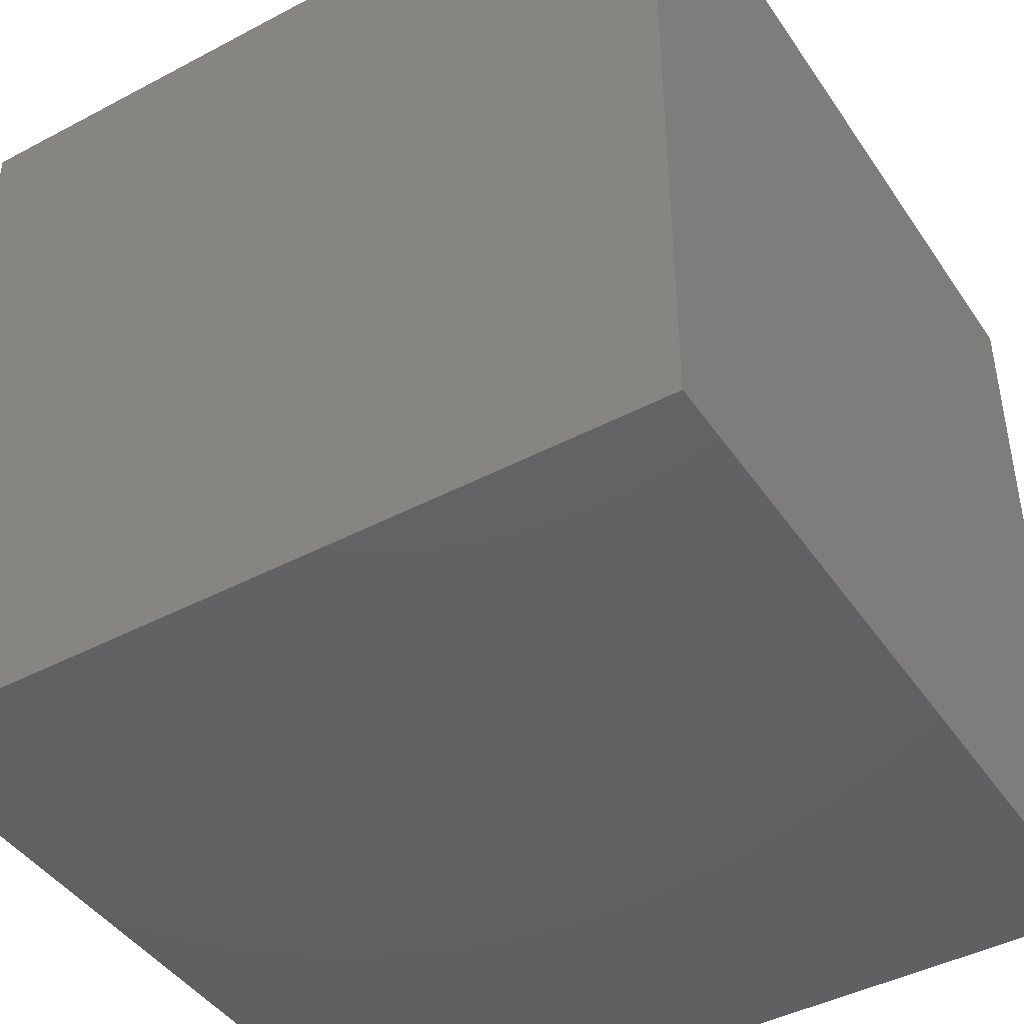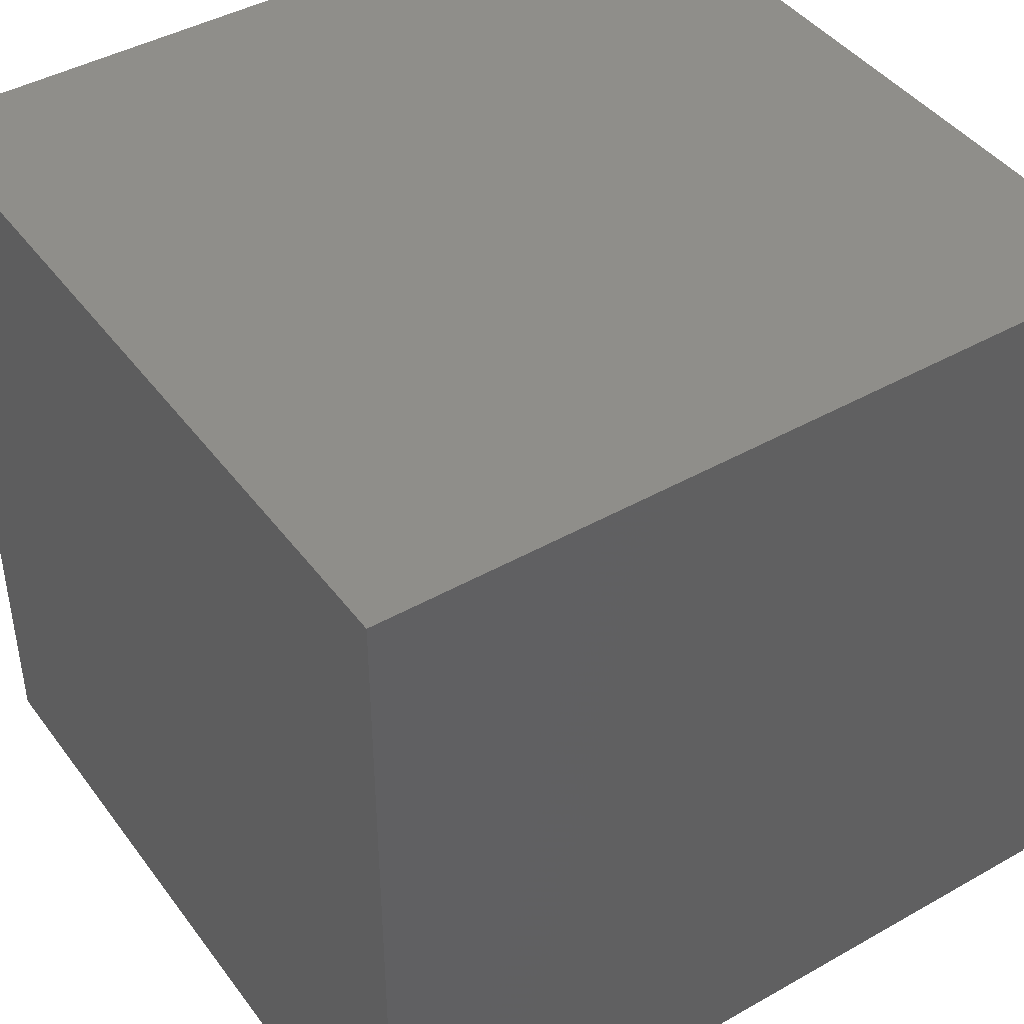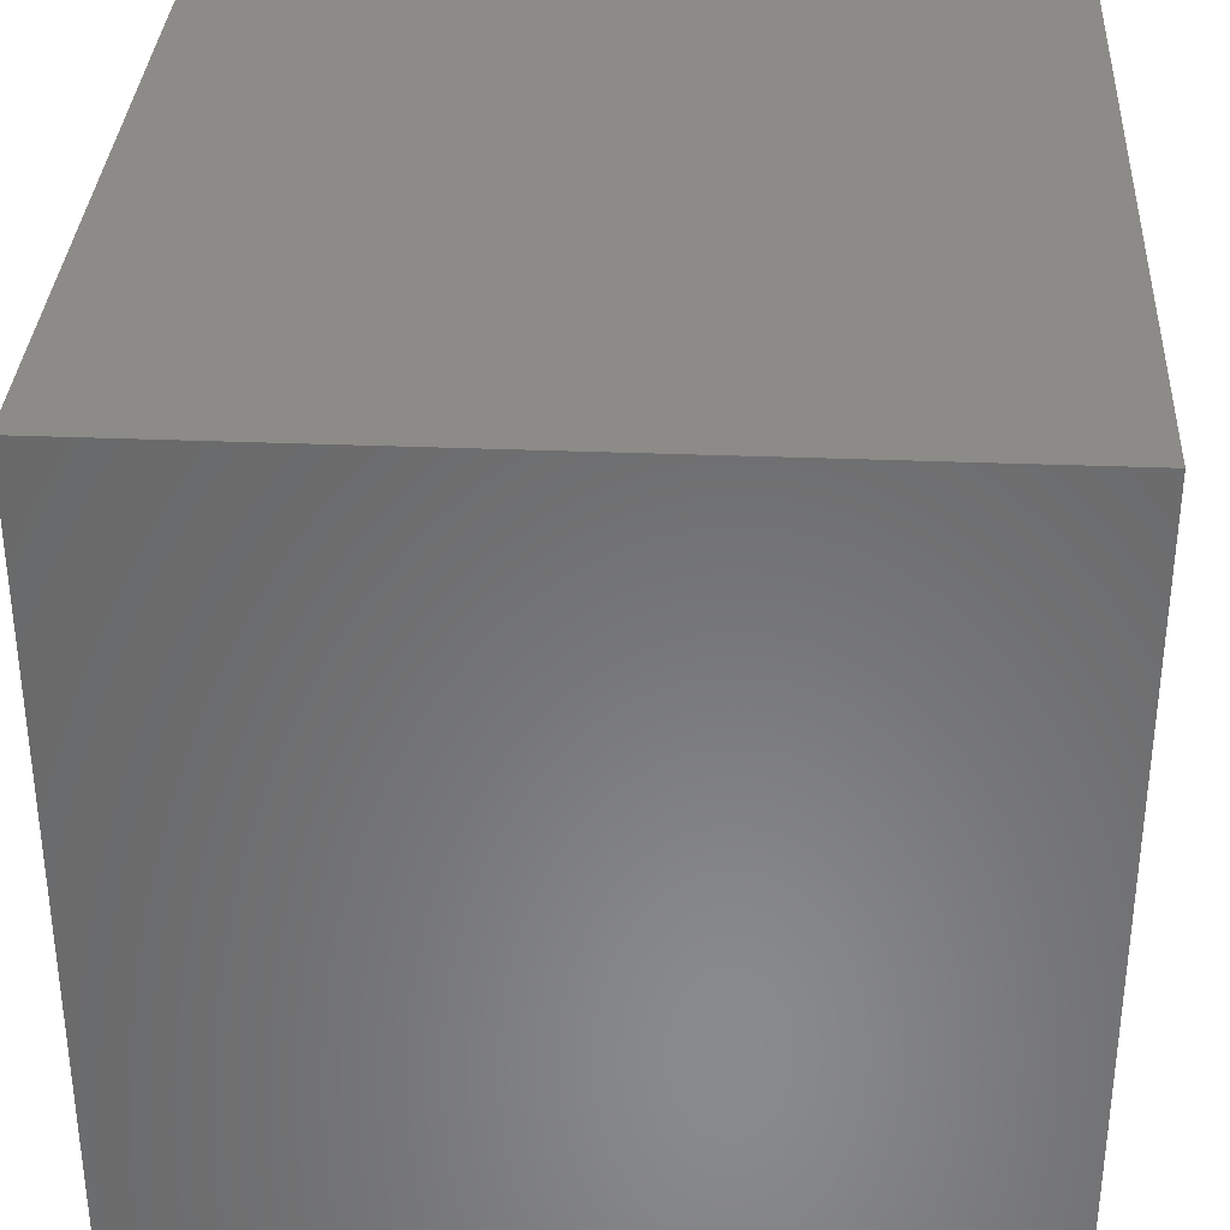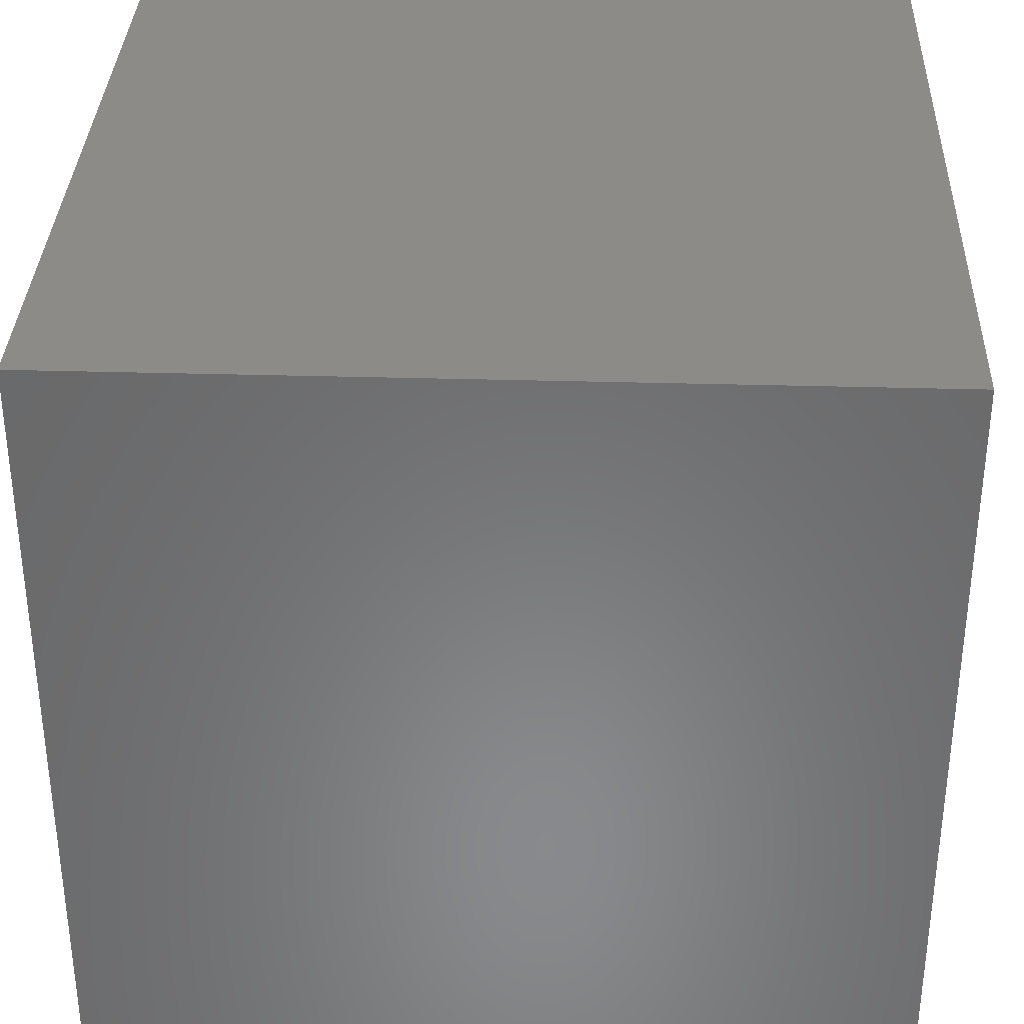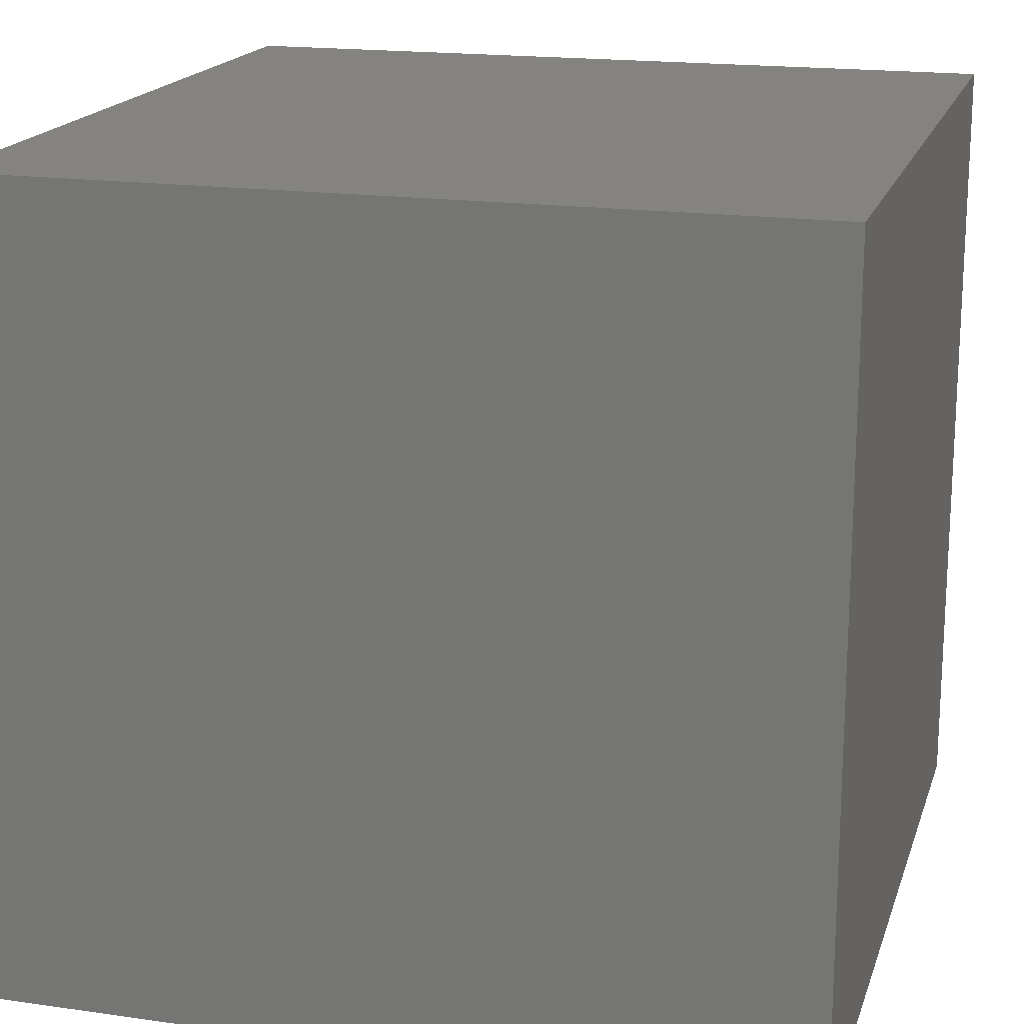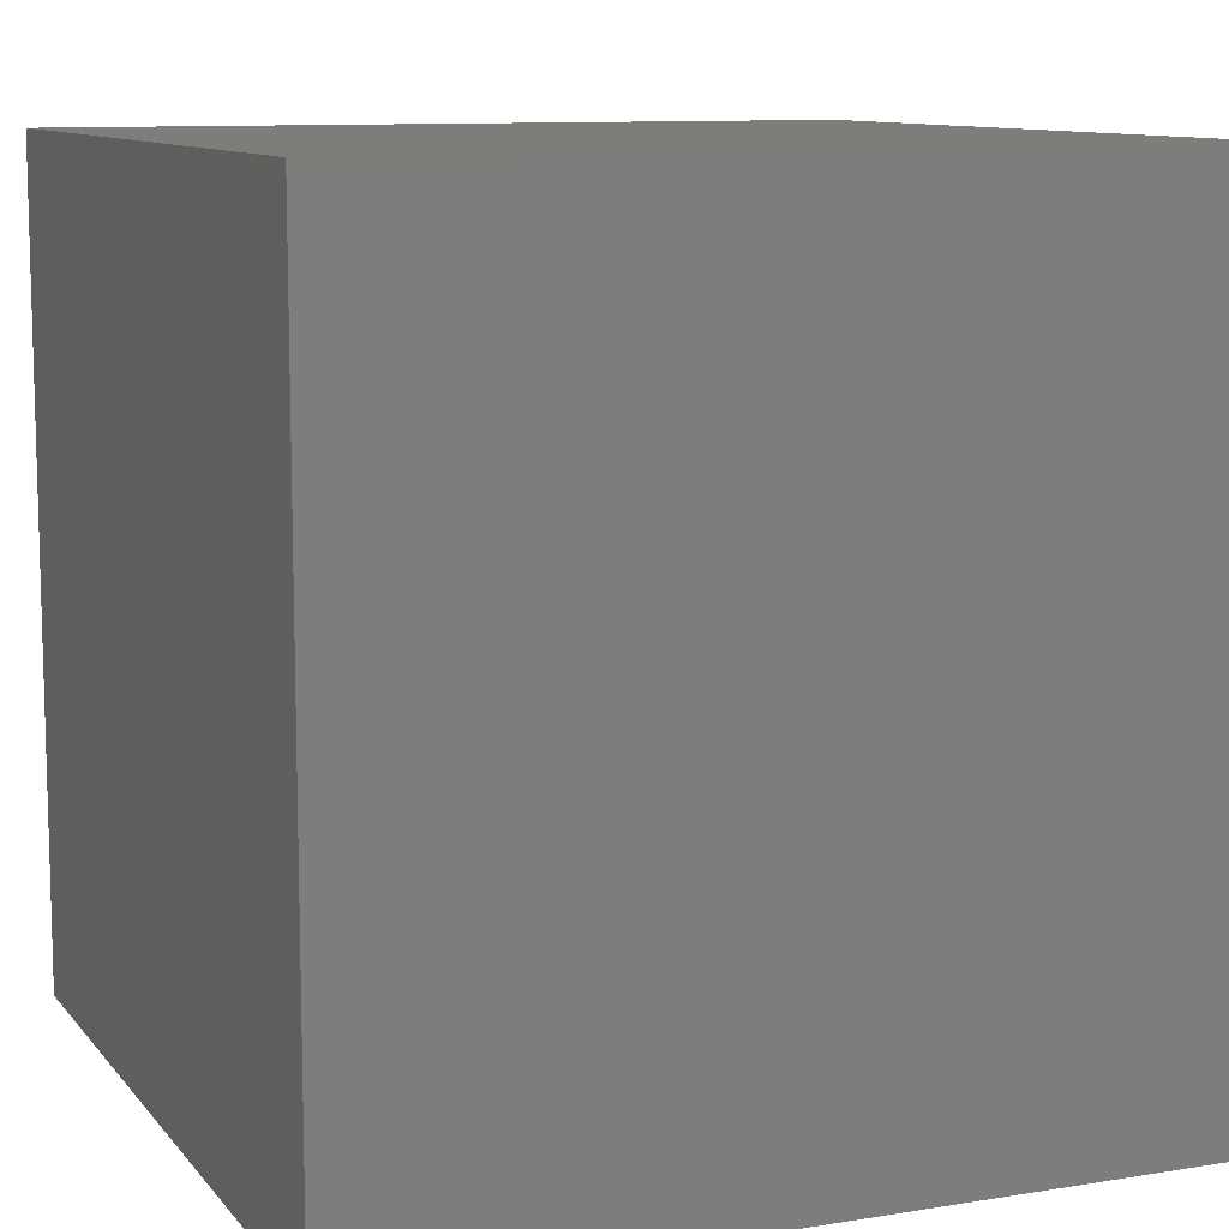
<metadata>
{"format":"stl","ext":"stl","renderer":"f3d","projection":"perspective","resolution":1024,"background":"white","views":[{"elev":-43.8,"azim":31.8,"up":"+Y"},{"elev":43.2,"azim":-123.8,"up":"+Y"},{"elev":33.9,"azim":93.1,"up":"+Z"},{"elev":34.2,"azim":2.2,"up":"+Z"},{"elev":18.0,"azim":105.5,"up":"+Y"},{"elev":10.2,"azim":157.5,"up":"+Z"}]}
</metadata>
<code>
# stl→obj: 8 verts, 12 faces
v 2 3 3
v 1 3 3
v 2 2 3
v 1 2 3
v 2 2 2
v 1 2 2
v 2 3 2
v 1 3 2
f 1 2 3
f 3 2 4
f 5 6 7
f 7 6 8
f 4 6 3
f 3 6 5
f 2 8 4
f 4 8 6
f 1 7 2
f 2 7 8
f 3 5 1
f 1 5 7

</code>
